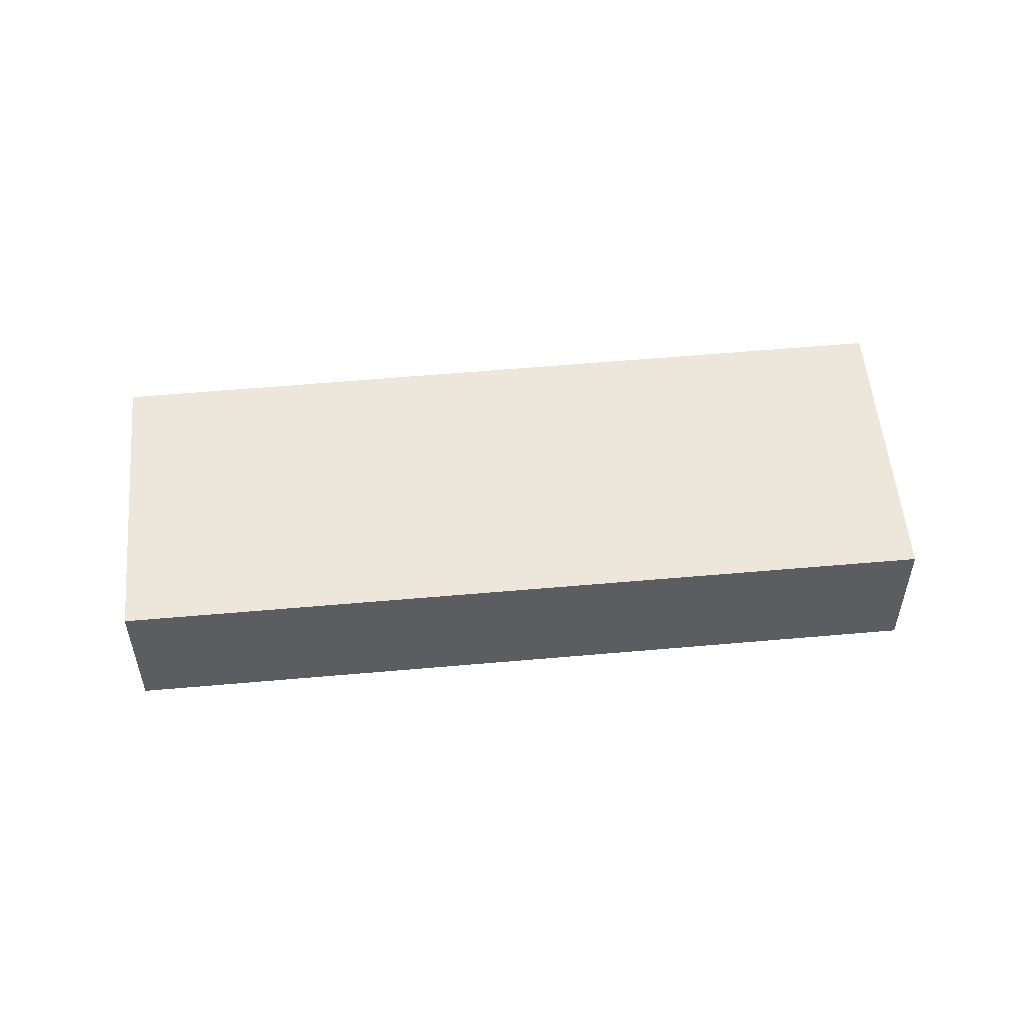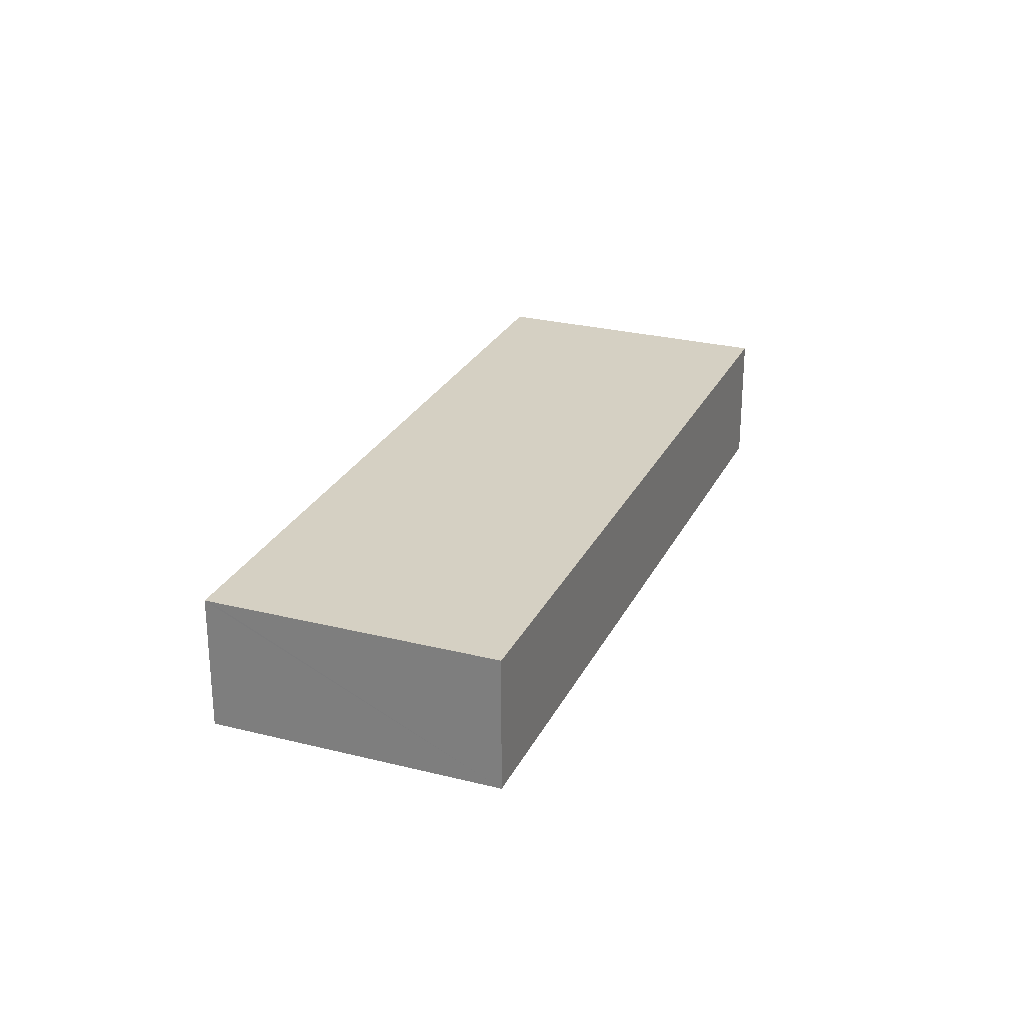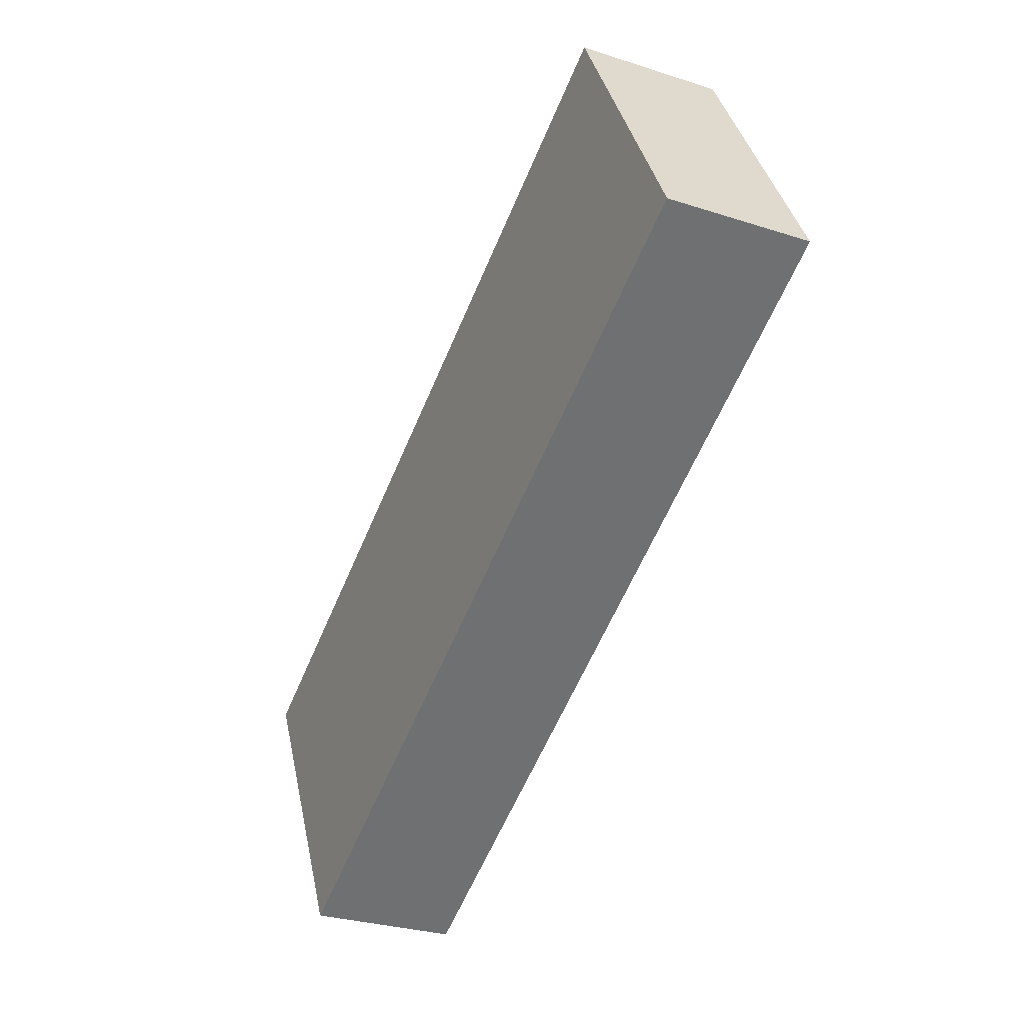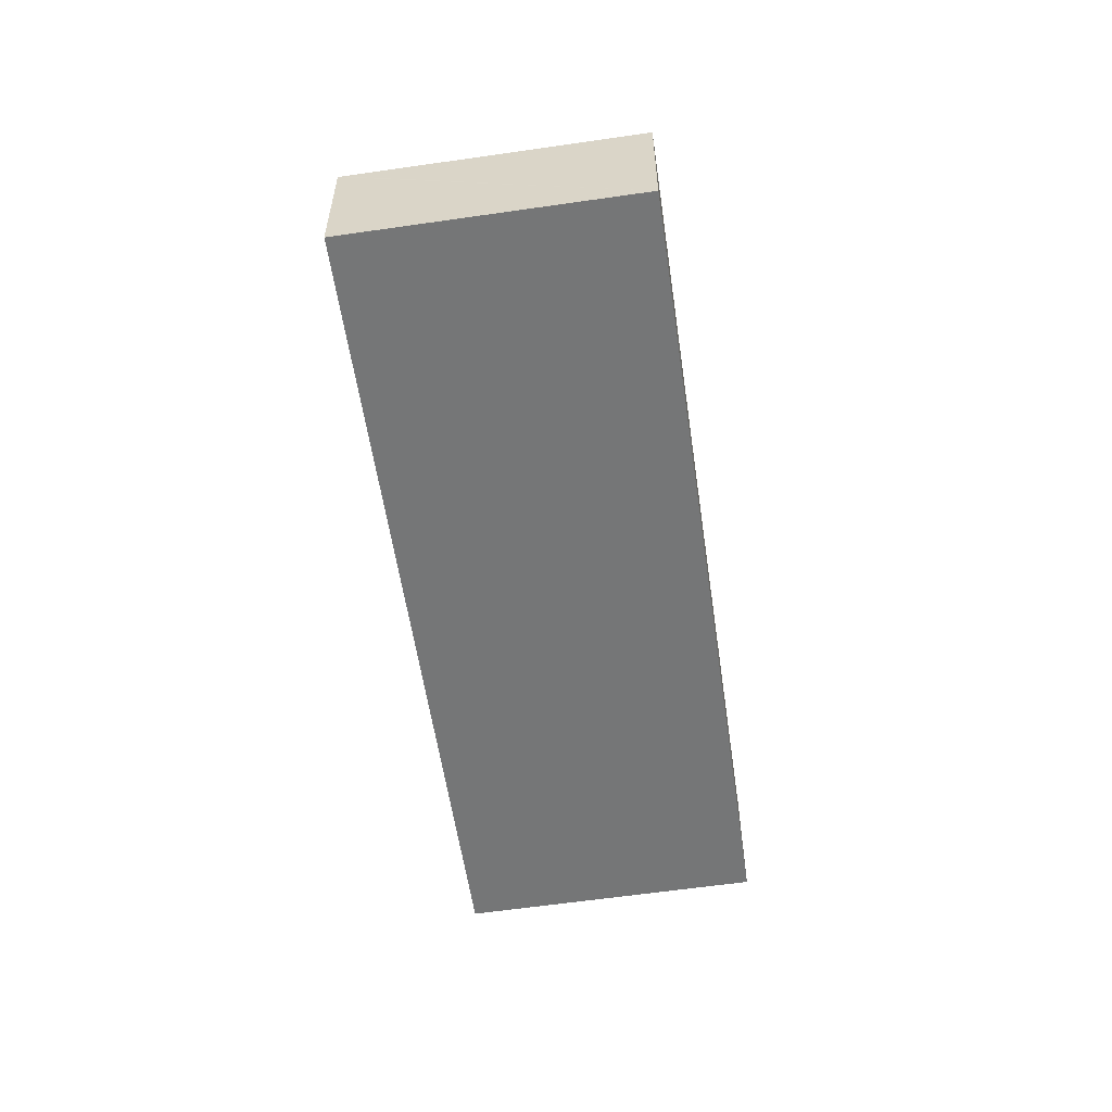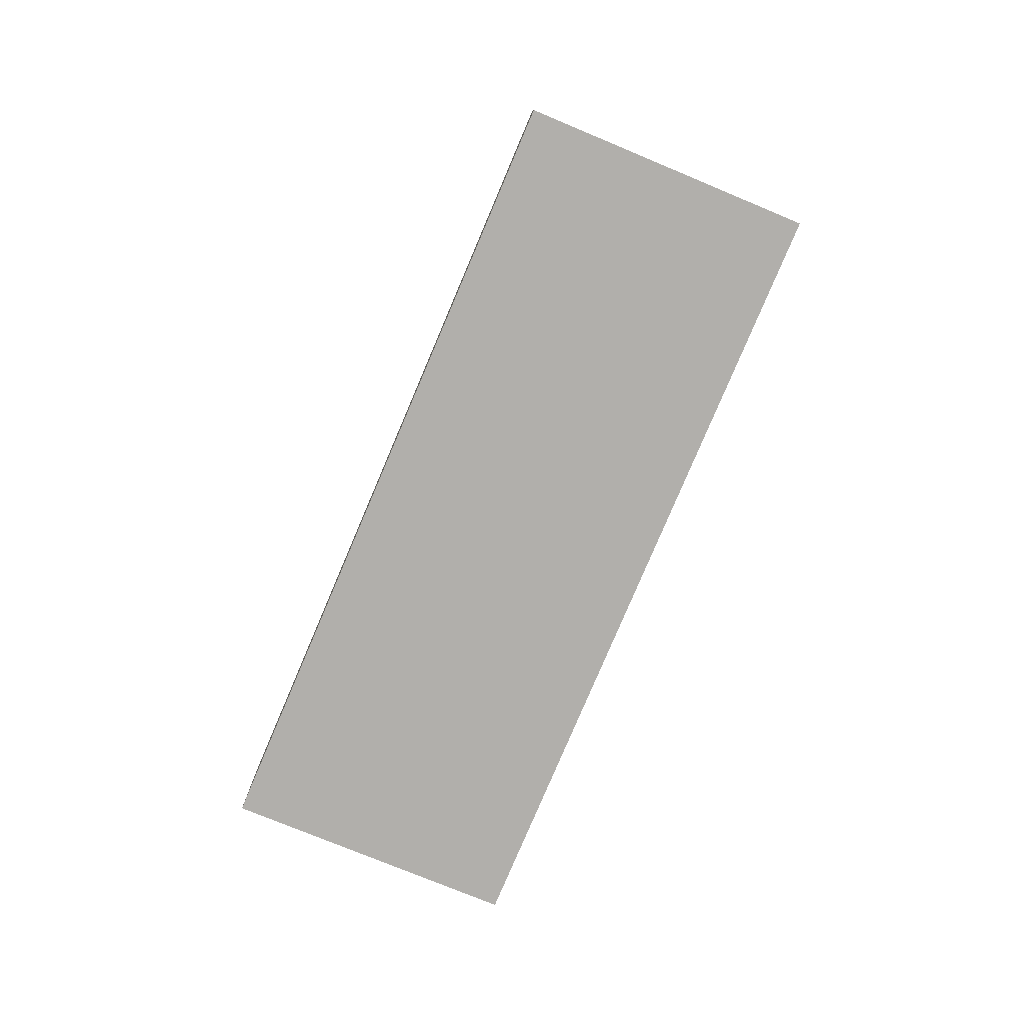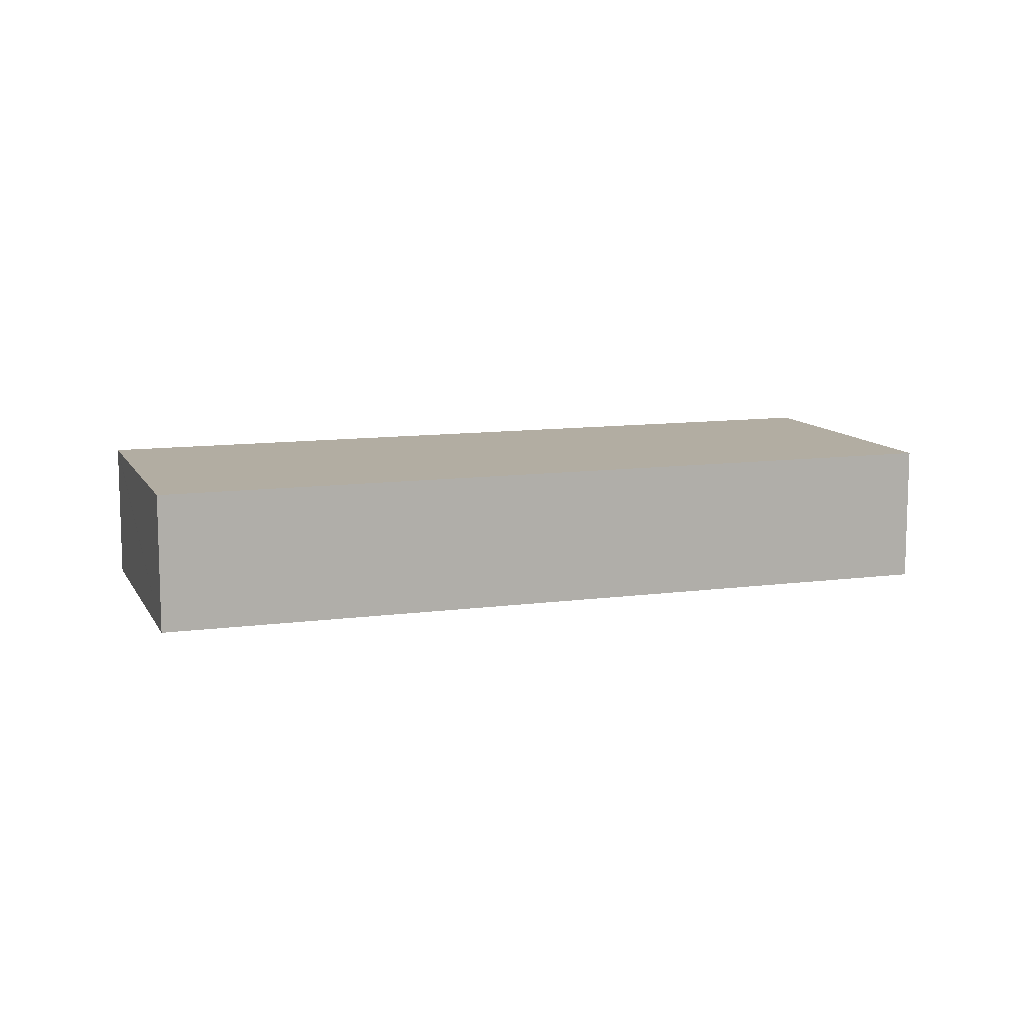
<metadata>
{"format":"obj","ext":"obj","renderer":"f3d","projection":"perspective","resolution":1024,"background":"white","views":[{"elev":53.3,"azim":21.9,"up":"+Y"},{"elev":26.1,"azim":-41.2,"up":"+Y"},{"elev":-29.2,"azim":-115.6,"up":"+Z"},{"elev":-56.7,"azim":-54.3,"up":"+Y"},{"elev":-78.3,"azim":-85.5,"up":"+Y"},{"elev":10.6,"azim":8.6,"up":"+Y"}]}
</metadata>
<code>
v  0.038 2.496 0.075
v  13.38 2.496 -6.974
v  0 2.496 1.528e-16
v  2.511 2.496 4.9
v  15.82 2.496 -1.981
v  15.88 2.496 -2.014
v  2.511 -3e-16 4.9
v  15.82 1.213e-16 -1.981
v  15.88 1.233e-16 -2.014
v  13.38 4.27e-16 -6.974
v  0 0 0
v  0.038 -4.592e-18 0.075
g defaultobject
f 1 2 3
f 2 1 4
f 2 4 5
f 2 5 6
f 7 5 4
f 5 7 8
f 5 8 6
f 6 8 9
f 9 2 6
f 2 9 10
f 10 3 2
f 3 10 11
f 1 7 4
f 7 1 3
f 7 3 12
f 12 3 11
f 8 10 9
f 10 8 7
f 10 7 11
f 11 7 12

</code>
